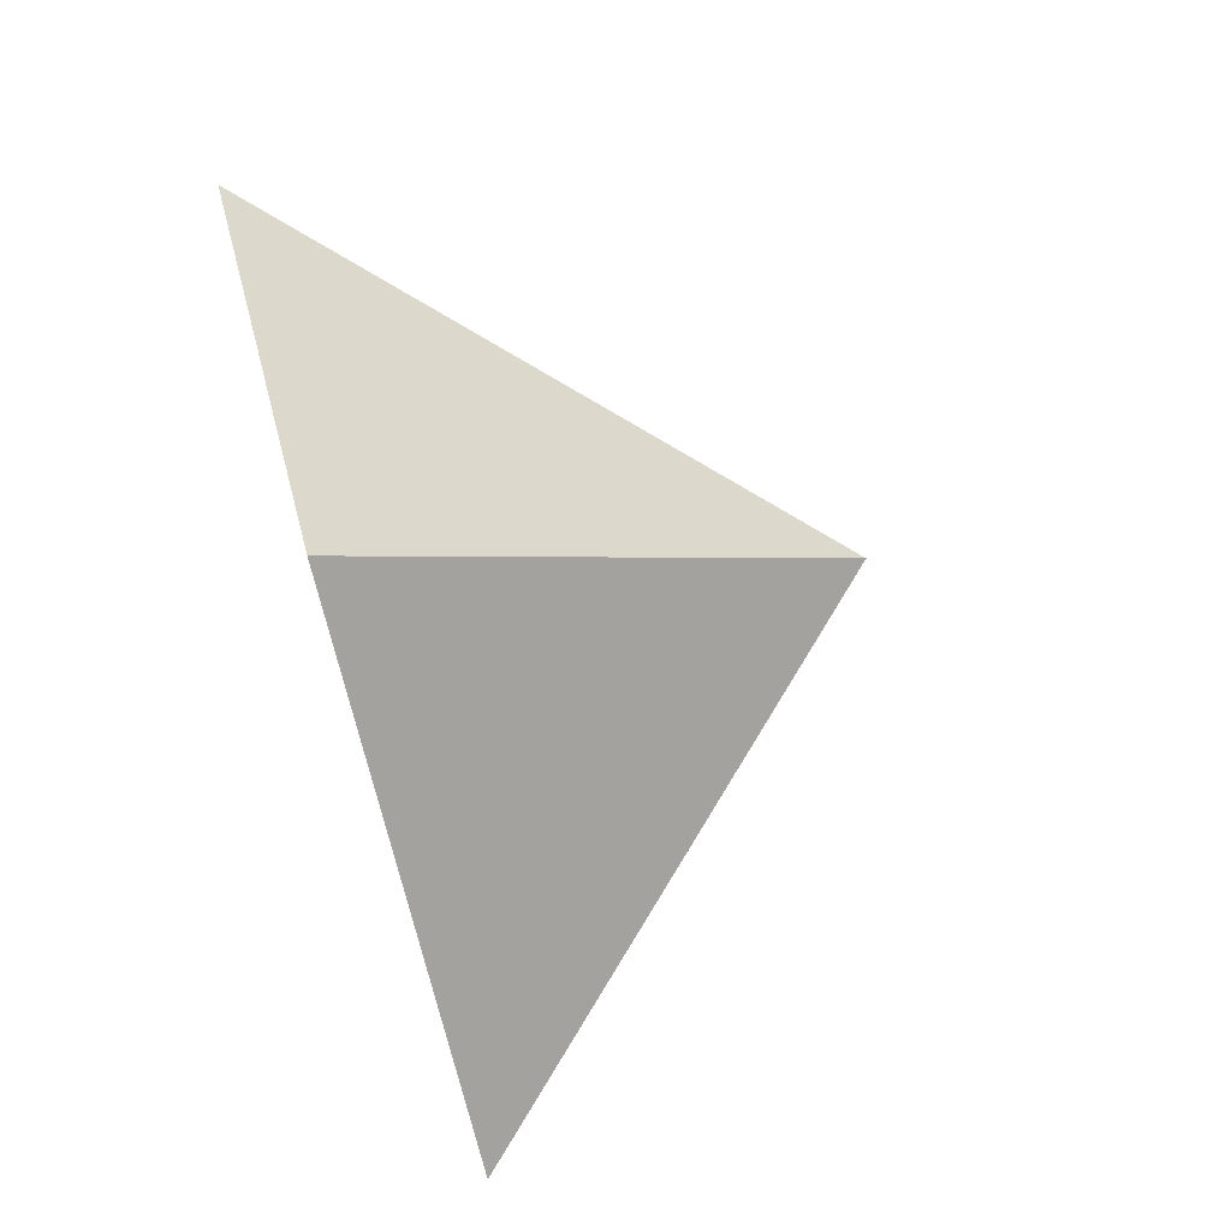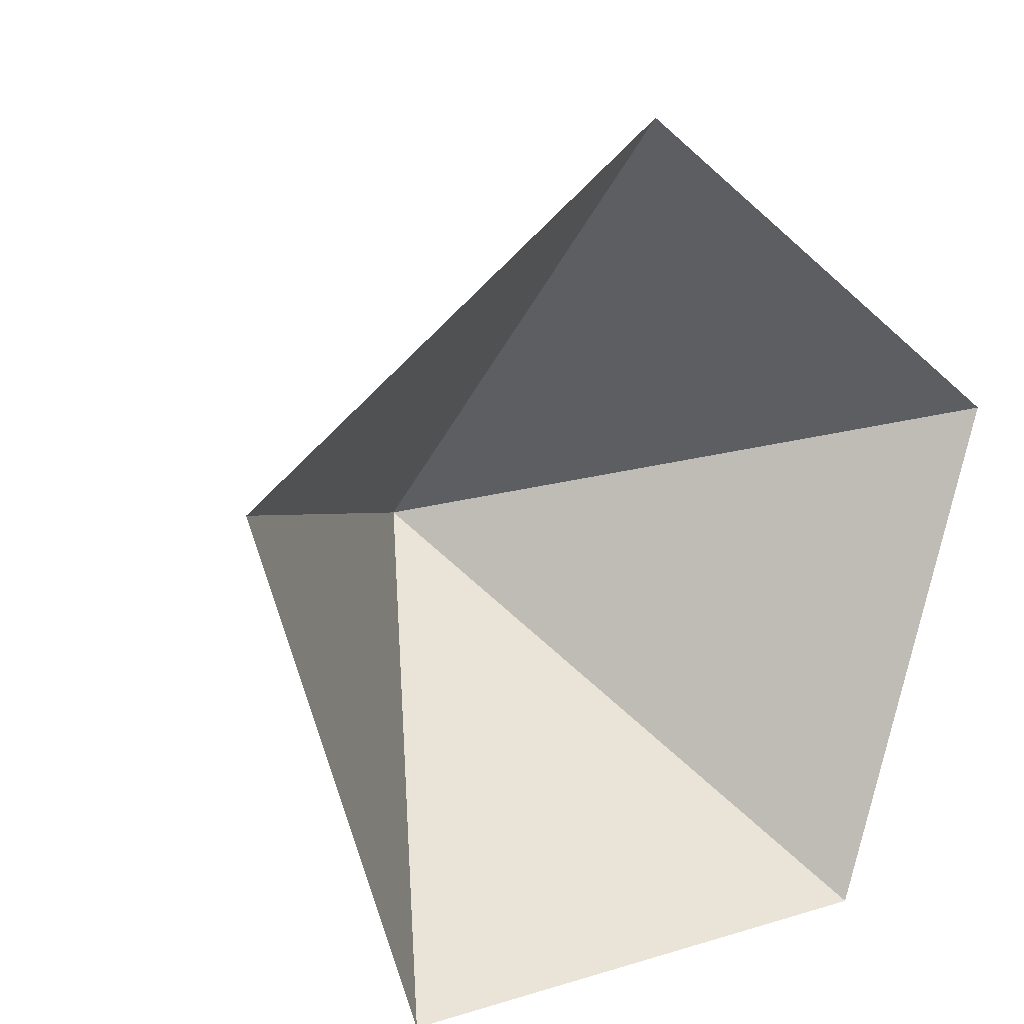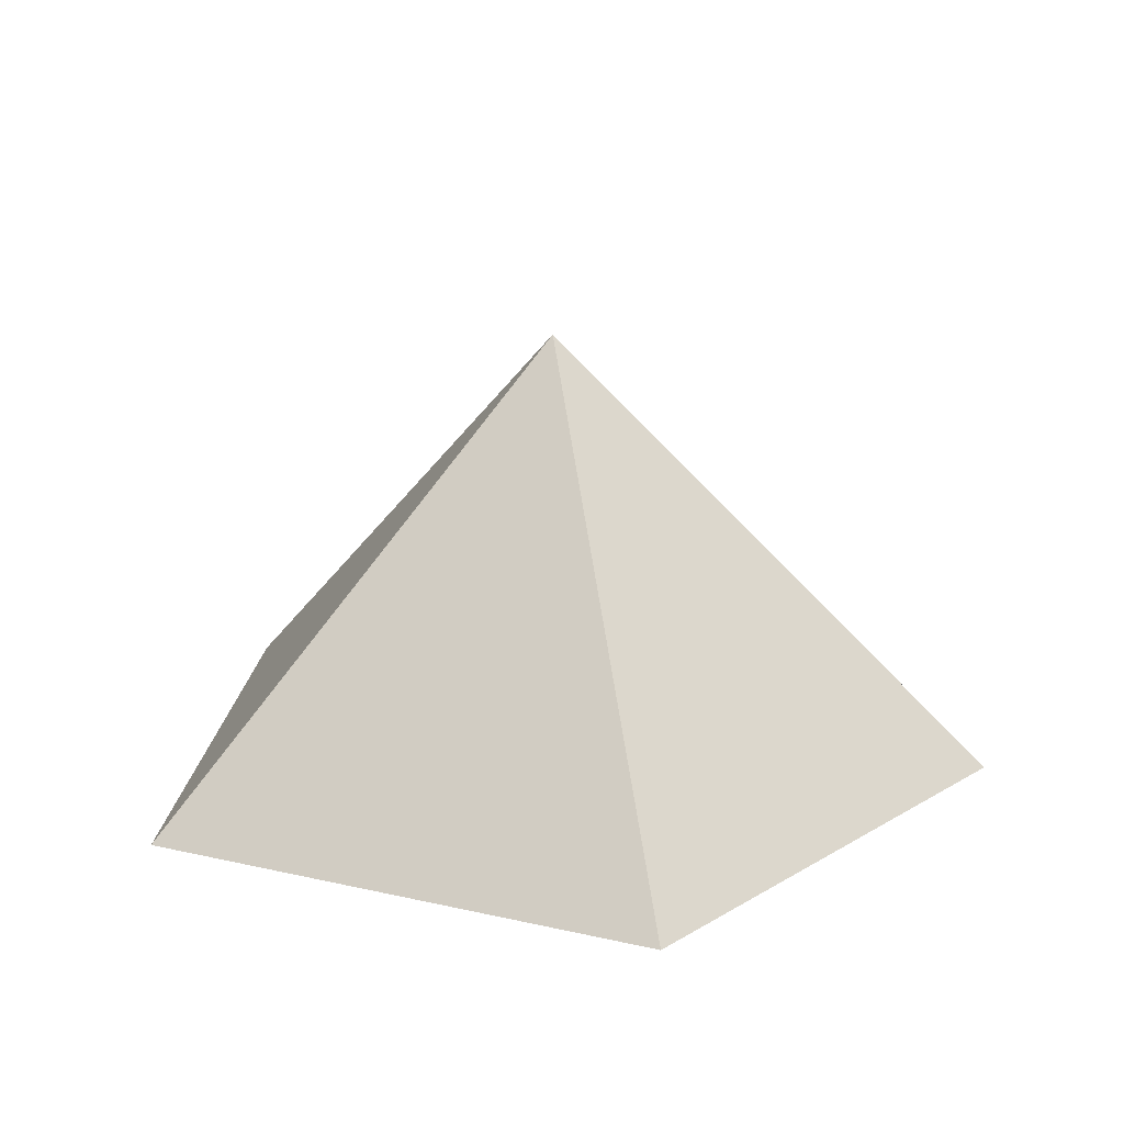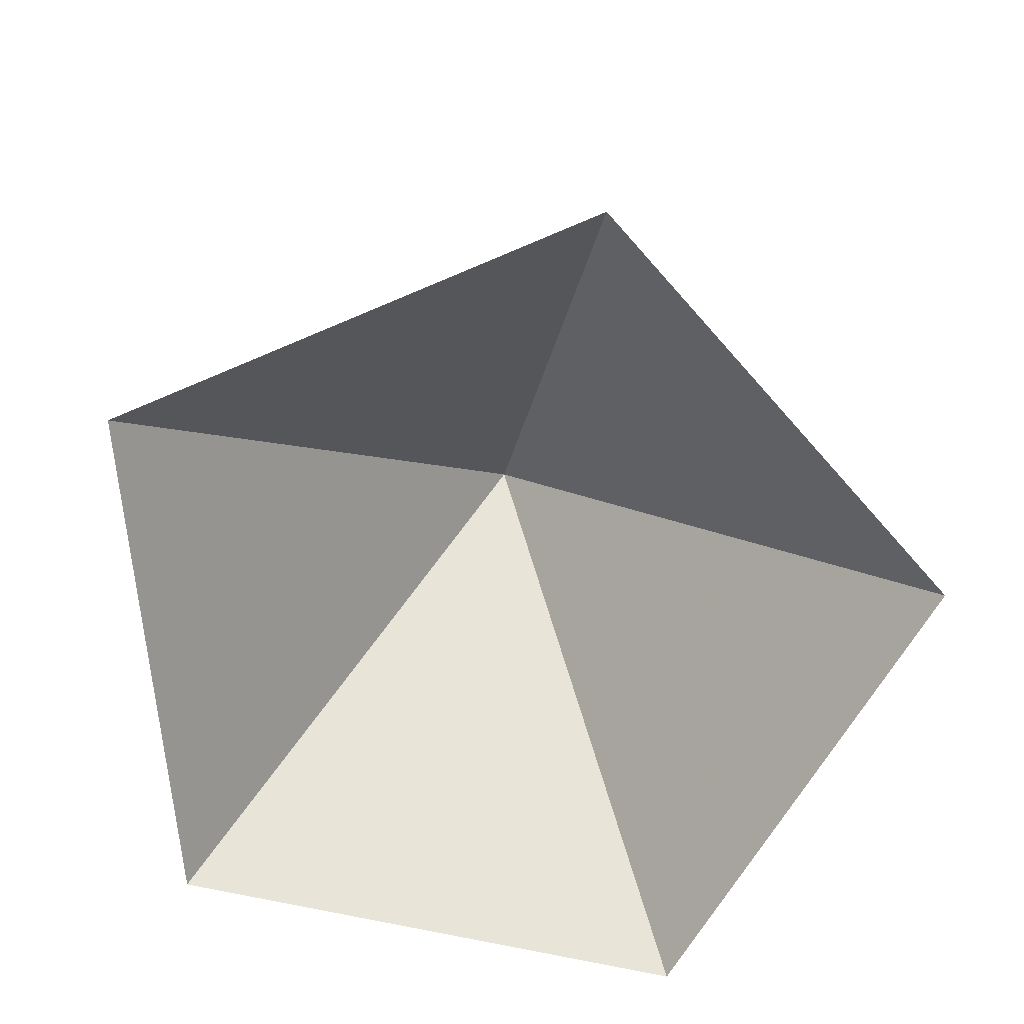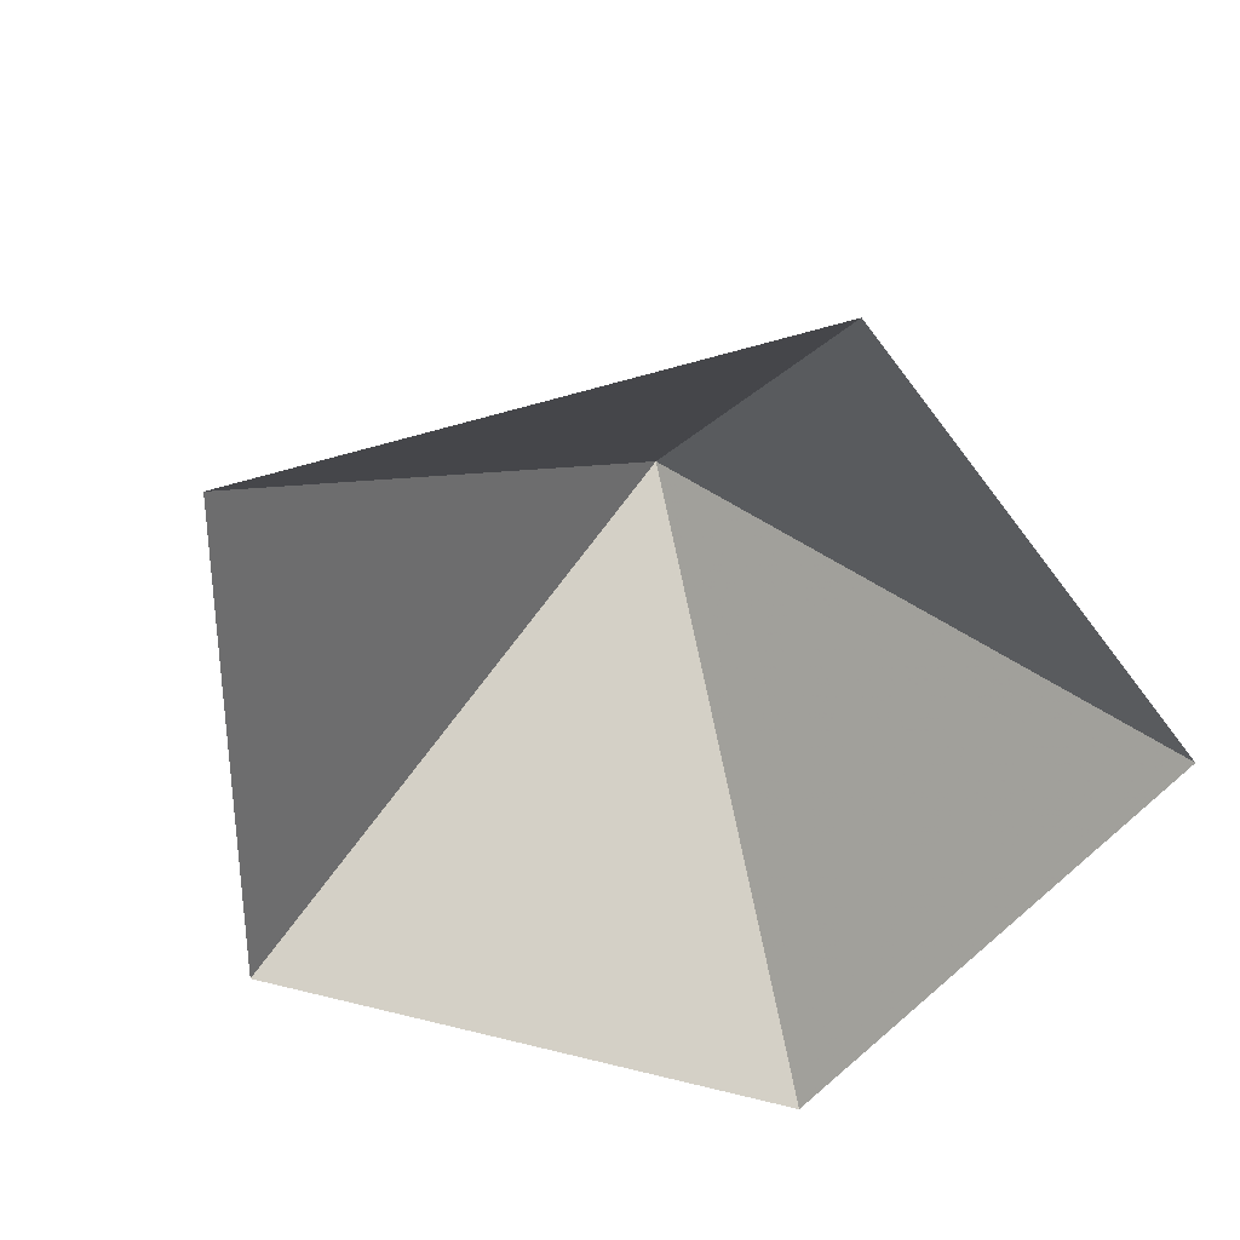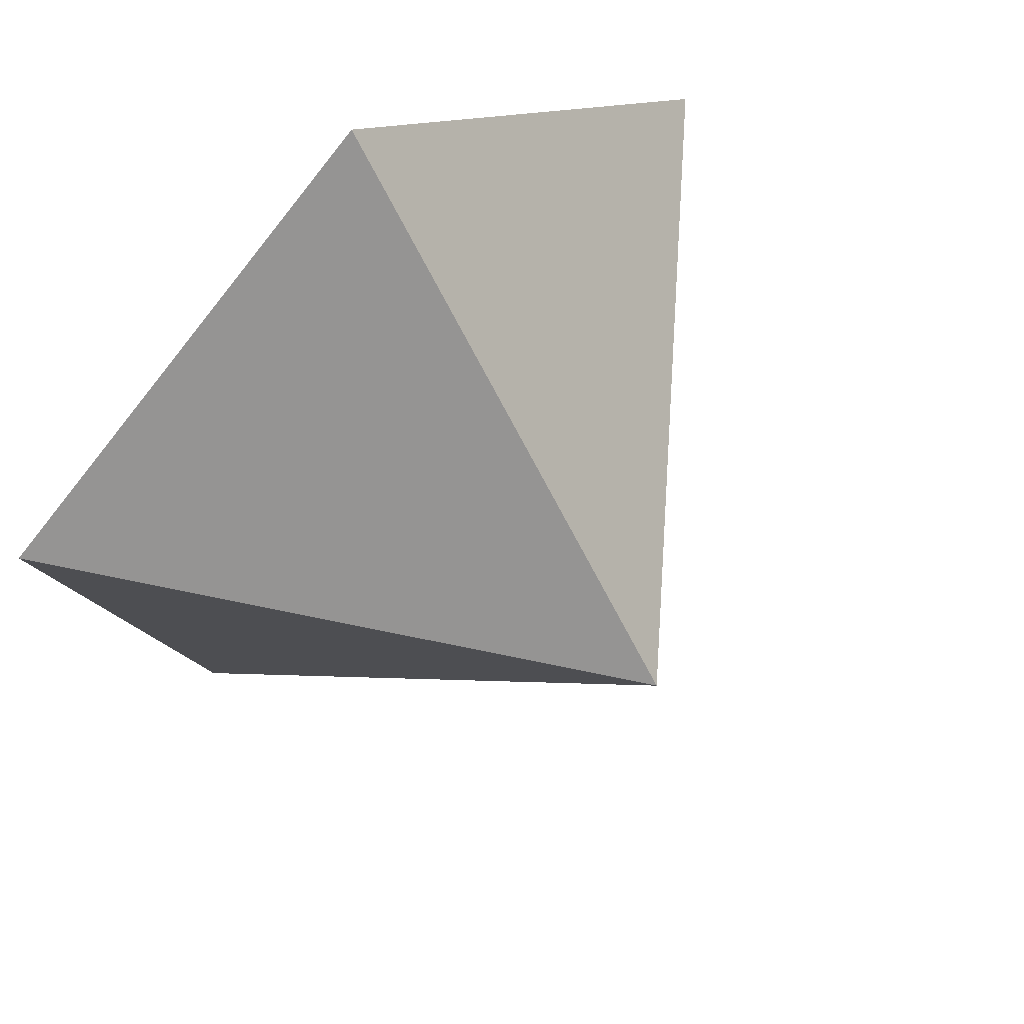
<metadata>
{"format":"obj","ext":"obj","renderer":"f3d","projection":"perspective","resolution":1024,"background":"white","views":[{"elev":75.5,"azim":-106.0,"up":"+Y"},{"elev":13.0,"azim":144.9,"up":"+Y"},{"elev":19.2,"azim":167.6,"up":"+Z"},{"elev":-68.0,"azim":167.3,"up":"+Z"},{"elev":-53.1,"azim":-54.8,"up":"+Z"},{"elev":62.1,"azim":-39.8,"up":"+Y"}]}
</metadata>
<code>
v 0 0 -4
v 0 1 -5
v -0.951 0.309 -5
v -0.588 -0.809 -5
v 0.588 -0.809 -5
v 0.951 0.309 -5
f 1 2 3
f 1 3 4
f 1 4 5
f 1 5 6
f 1 6 2

</code>
